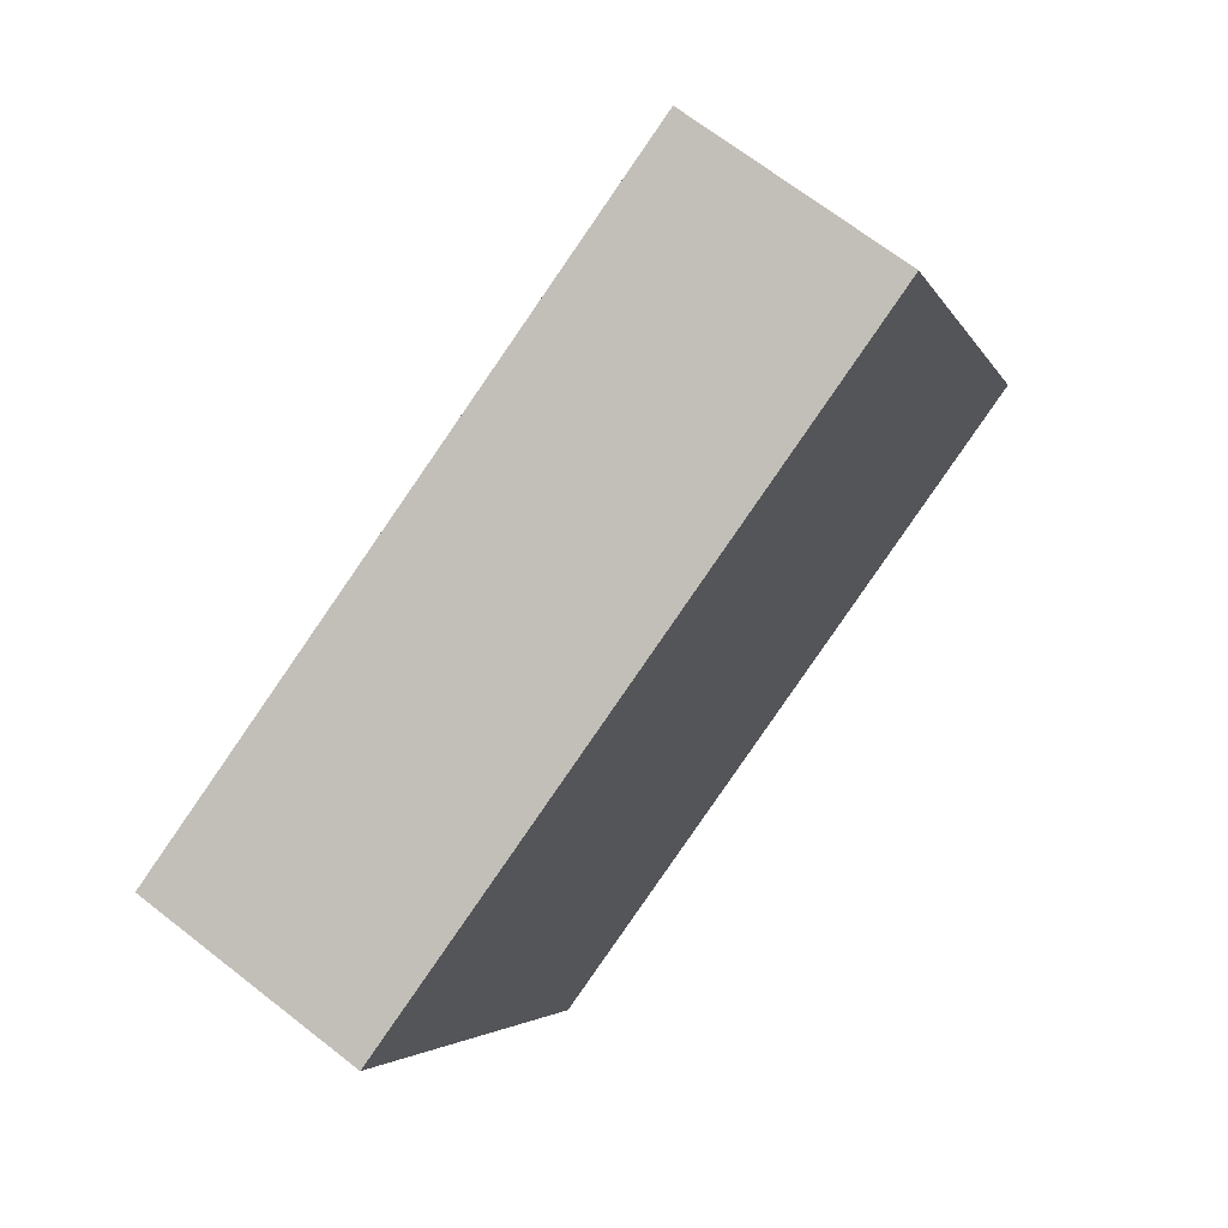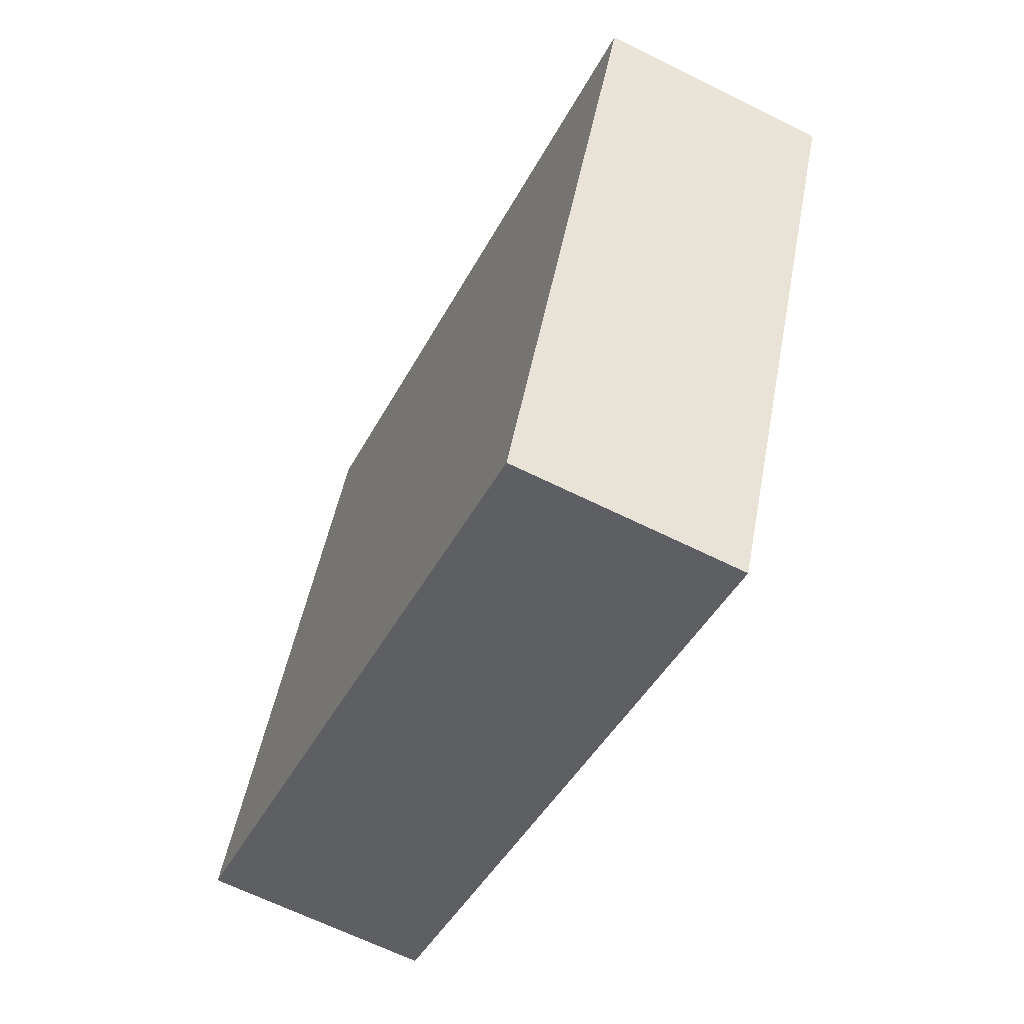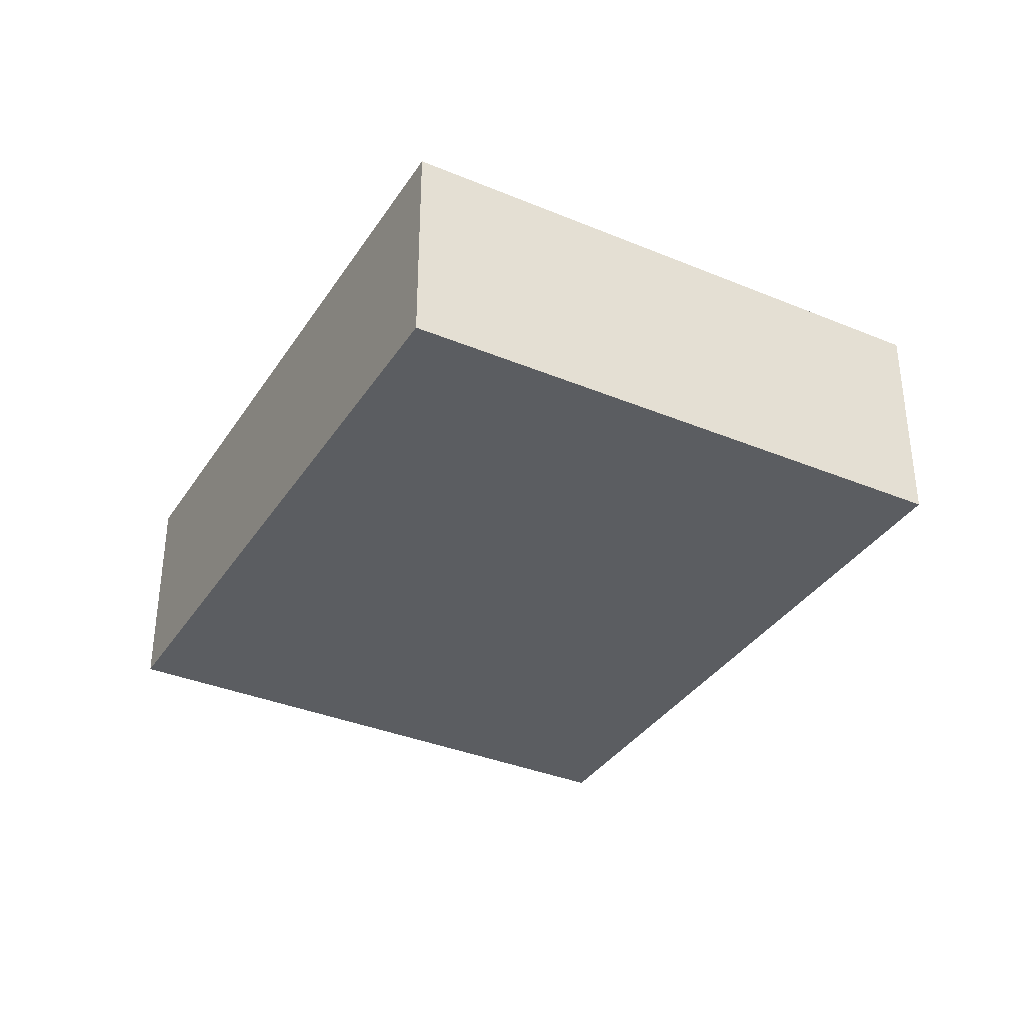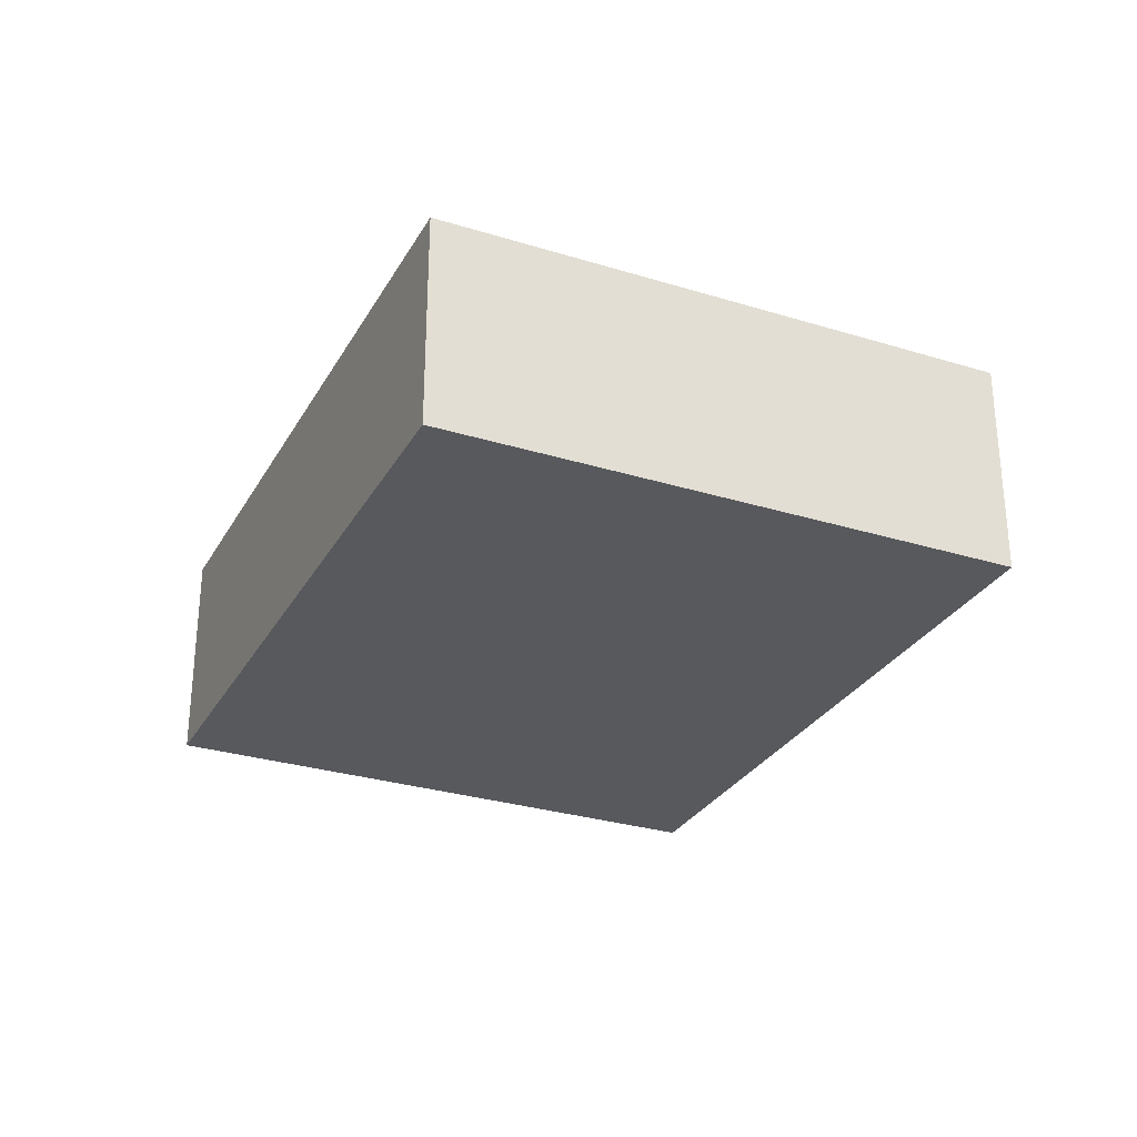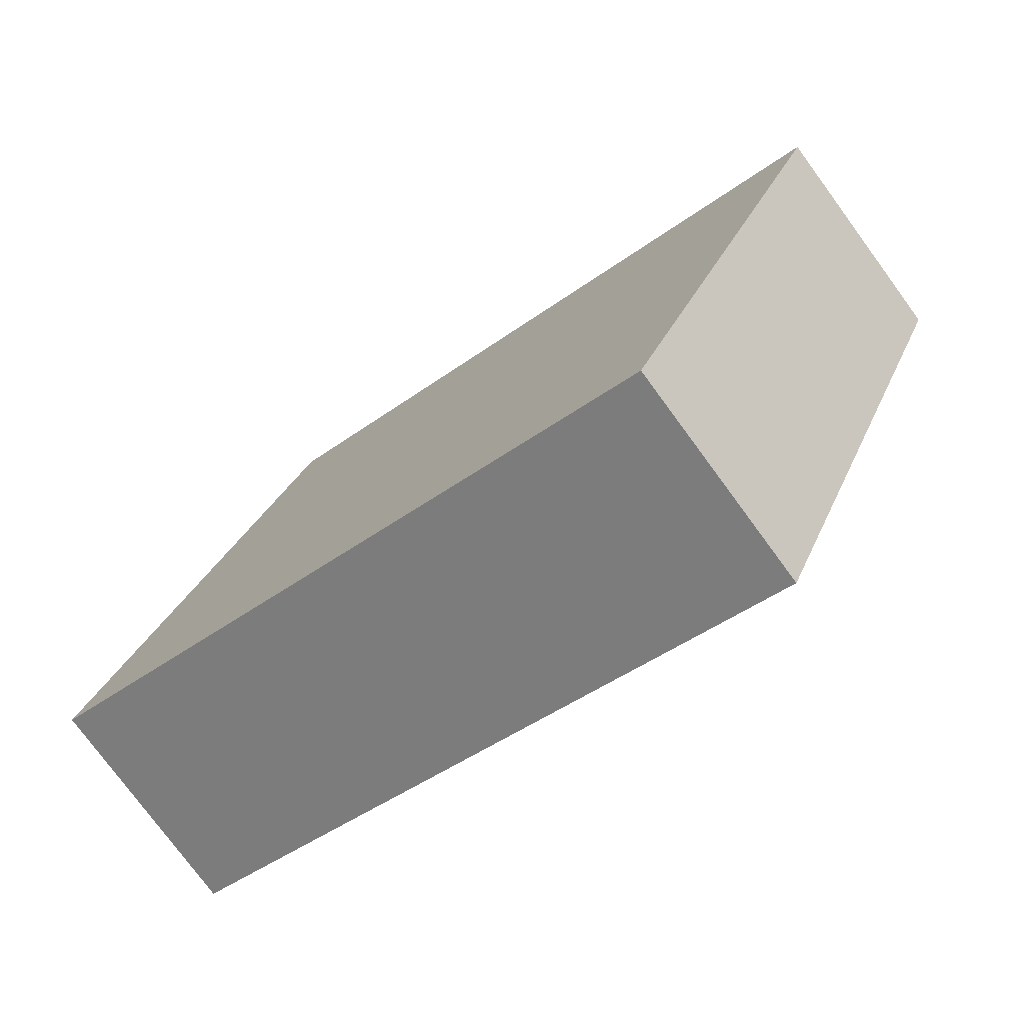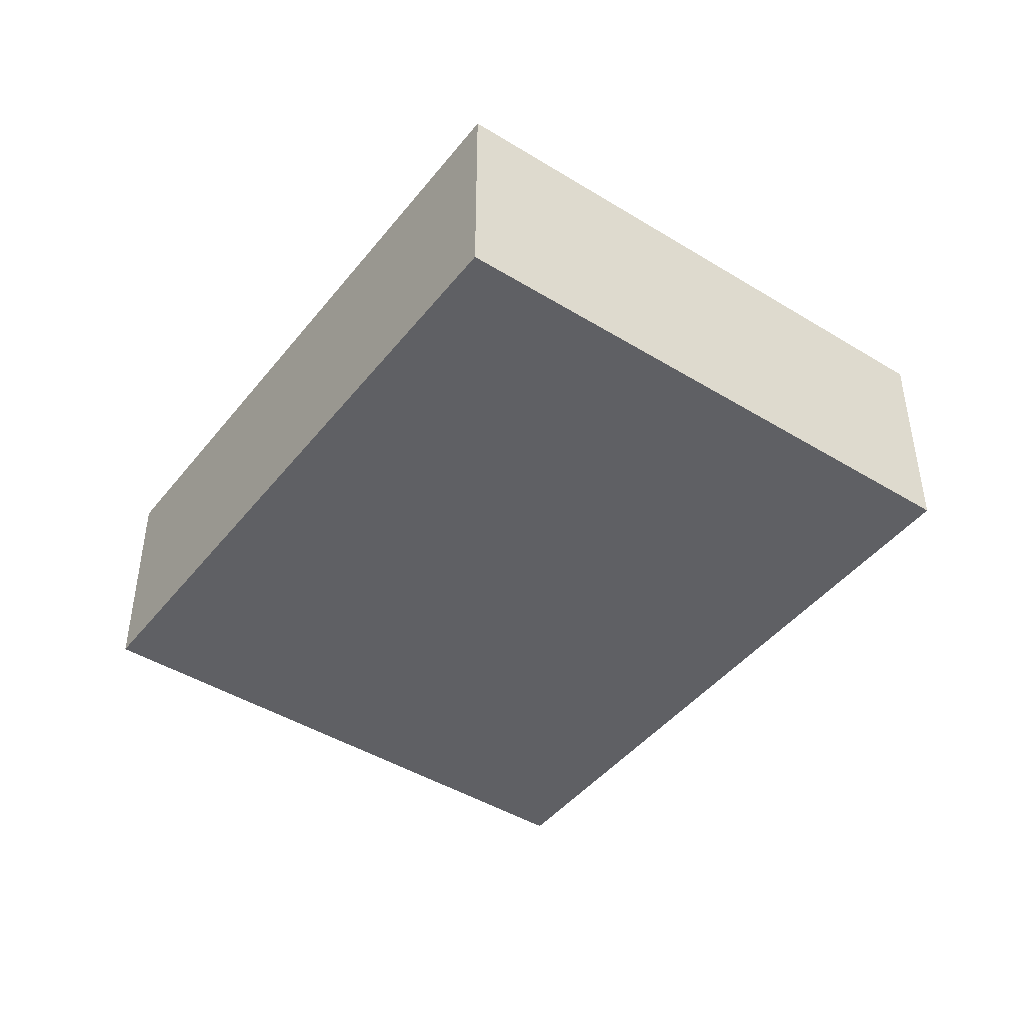
<metadata>
{"format":"obj","ext":"obj","renderer":"f3d","projection":"perspective","resolution":1024,"background":"white","views":[{"elev":68.1,"azim":128.1,"up":"+Z"},{"elev":-64.8,"azim":63.4,"up":"+Z"},{"elev":-35.6,"azim":84.2,"up":"+Y"},{"elev":-29.3,"azim":-91.6,"up":"+Y"},{"elev":-76.9,"azim":36.3,"up":"+Z"},{"elev":-44.5,"azim":-102.7,"up":"+Y"}]}
</metadata>
<code>
v  8.772 2.964 -3.711
v  3.117 2.964 7.369
v  11.89 2.964 3.659
v  1.855 2.964 4.385
v  0 2.964 1.815e-16
v  3.117 -4.512e-16 7.369
v  11.89 -2.24e-16 3.659
v  8.772 2.272e-16 -3.711
v  0 0 0
v  1.855 -2.685e-16 4.385
g defaultobject
f 1 2 3
f 2 1 4
f 4 1 5
f 6 3 2
f 3 6 7
f 7 1 3
f 1 7 8
f 8 5 1
f 5 8 9
f 4 6 2
f 6 4 10
f 10 4 5
f 10 5 9
f 6 8 7
f 8 6 10
f 8 10 9

</code>
